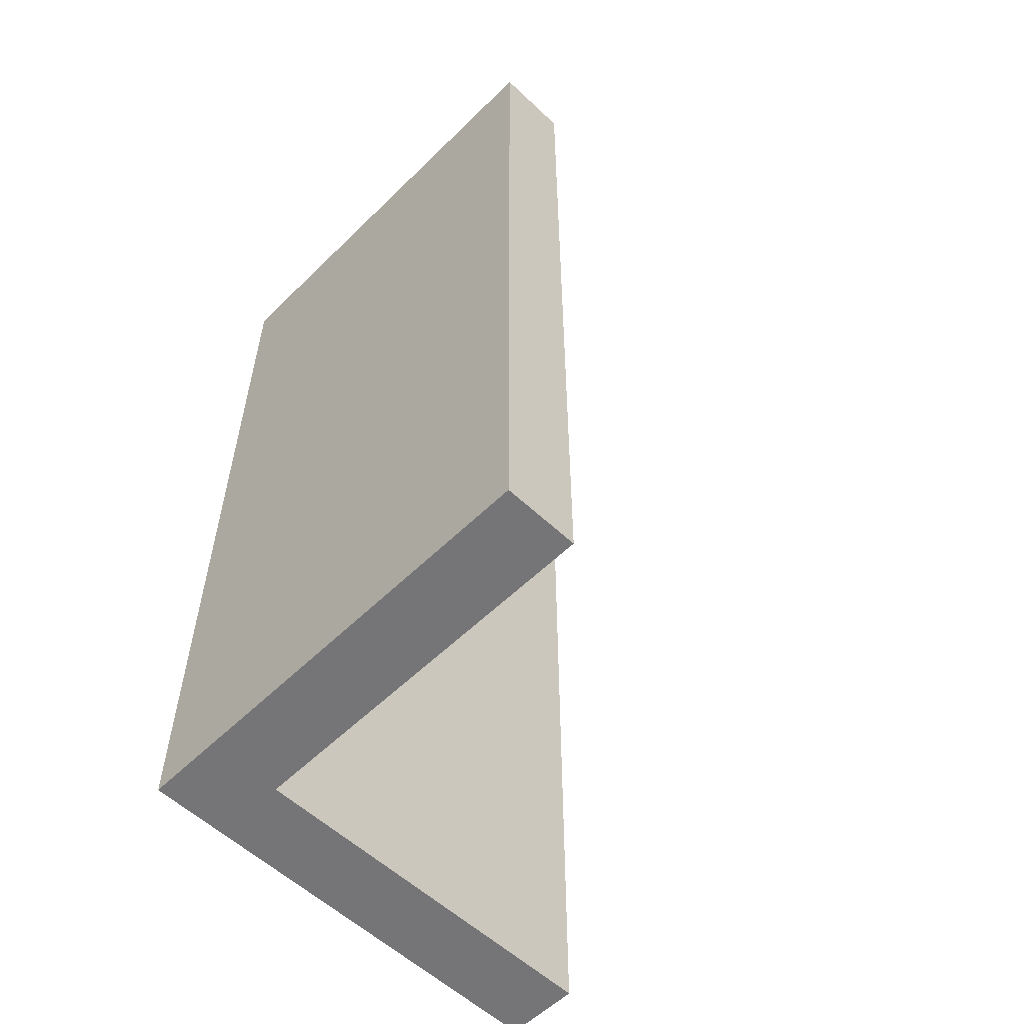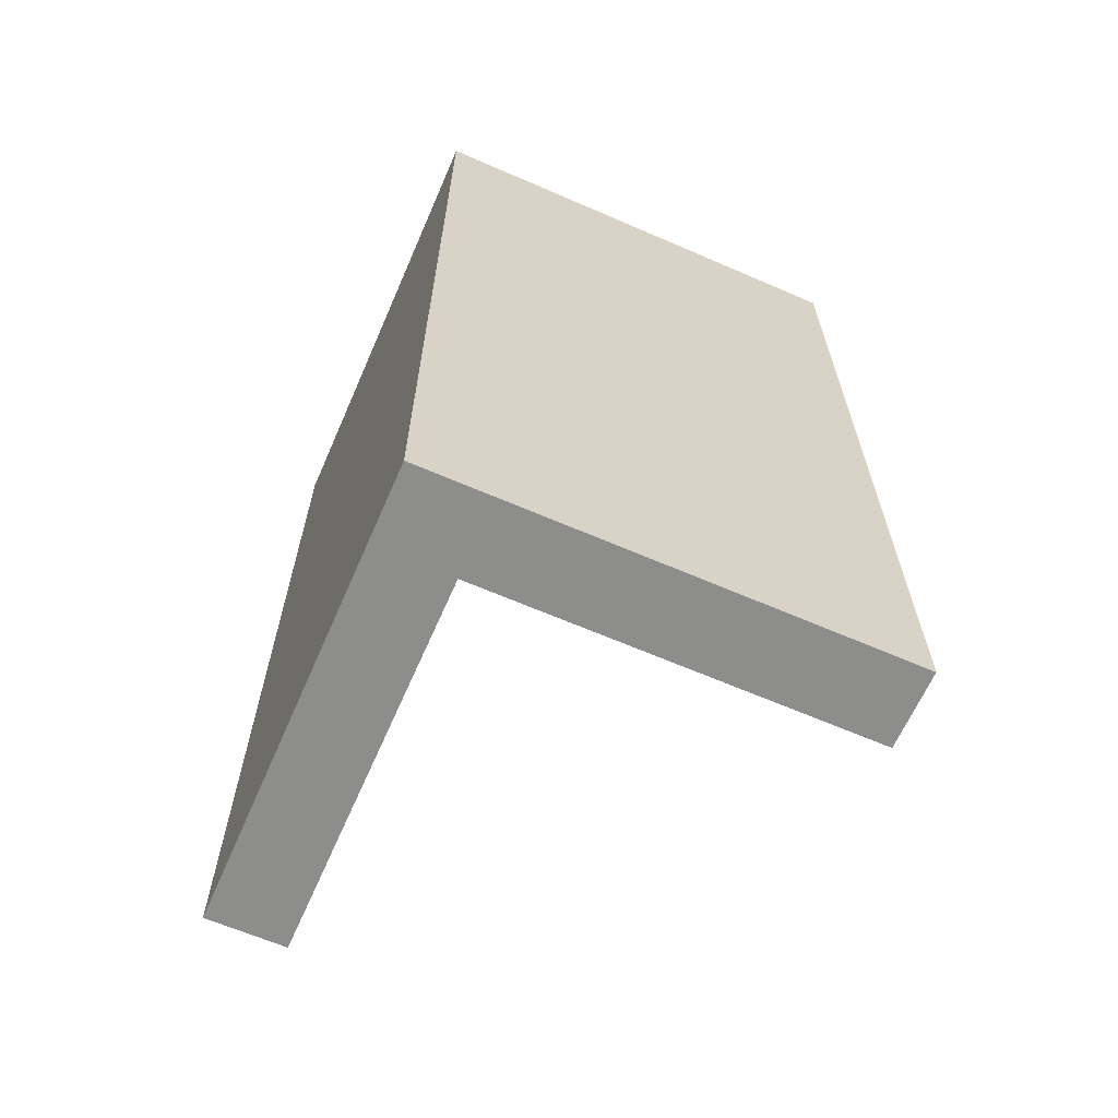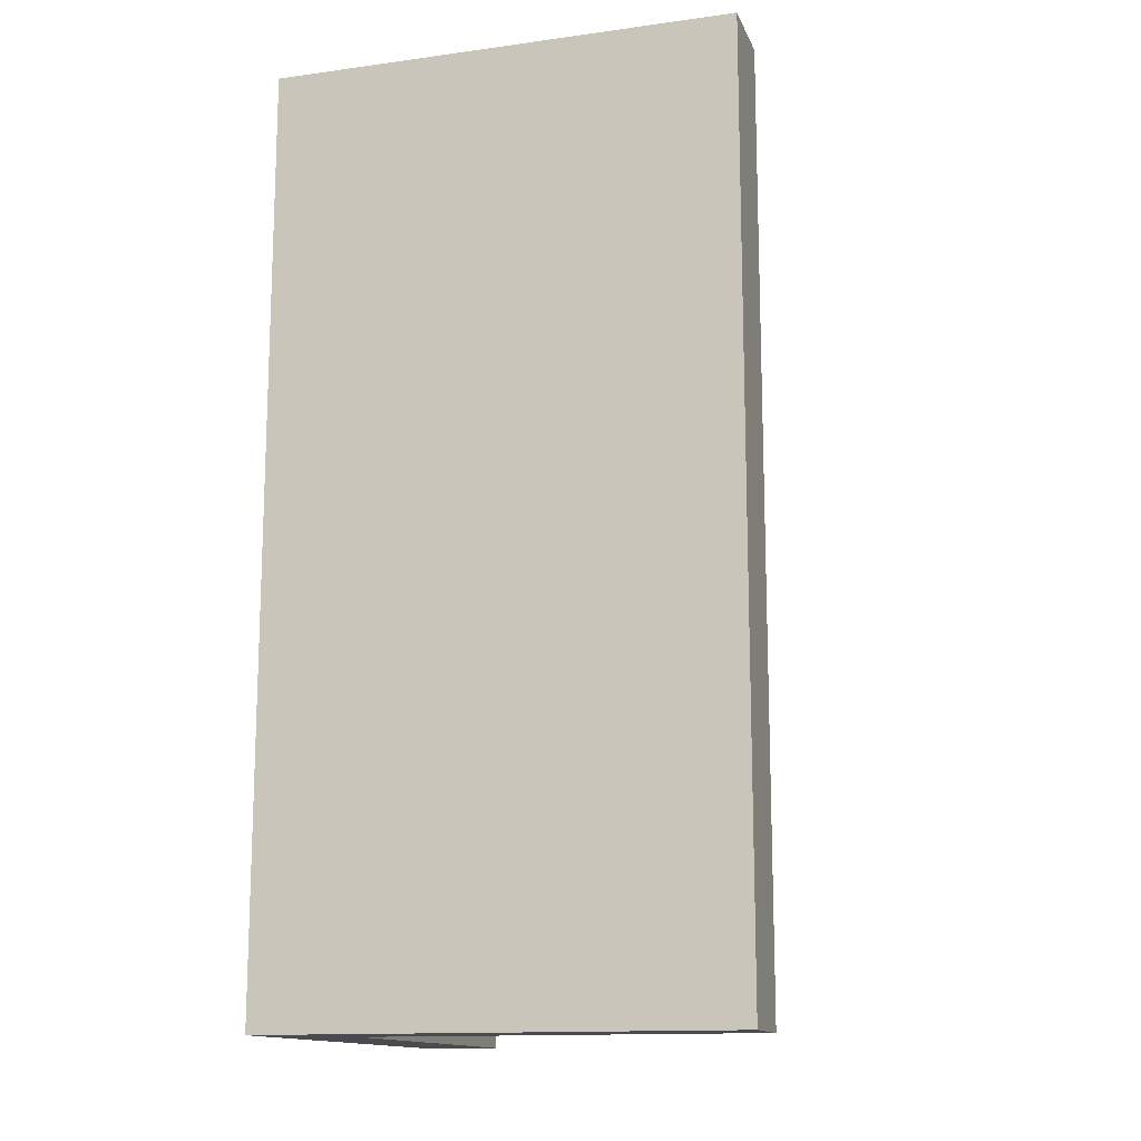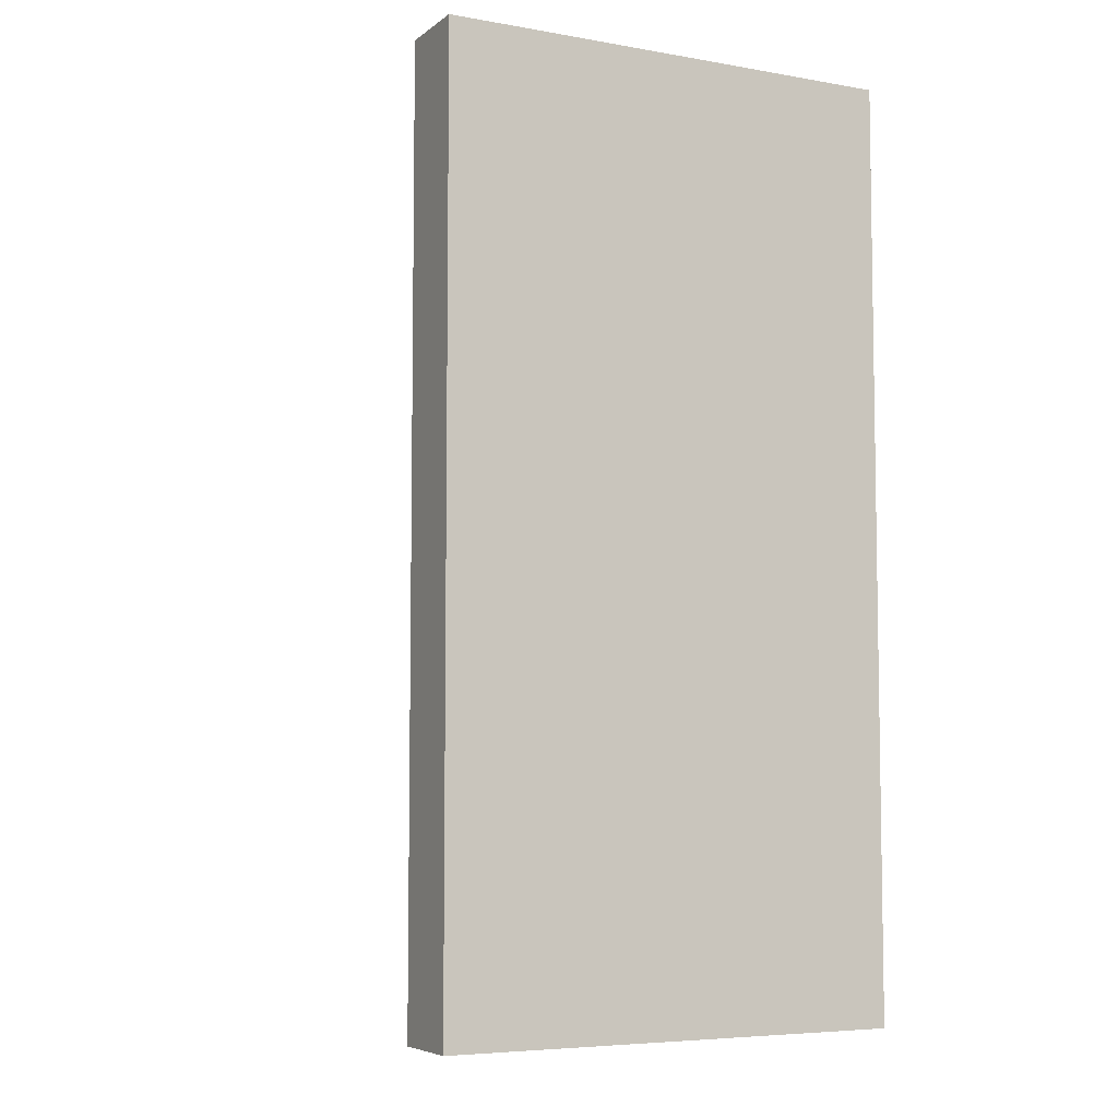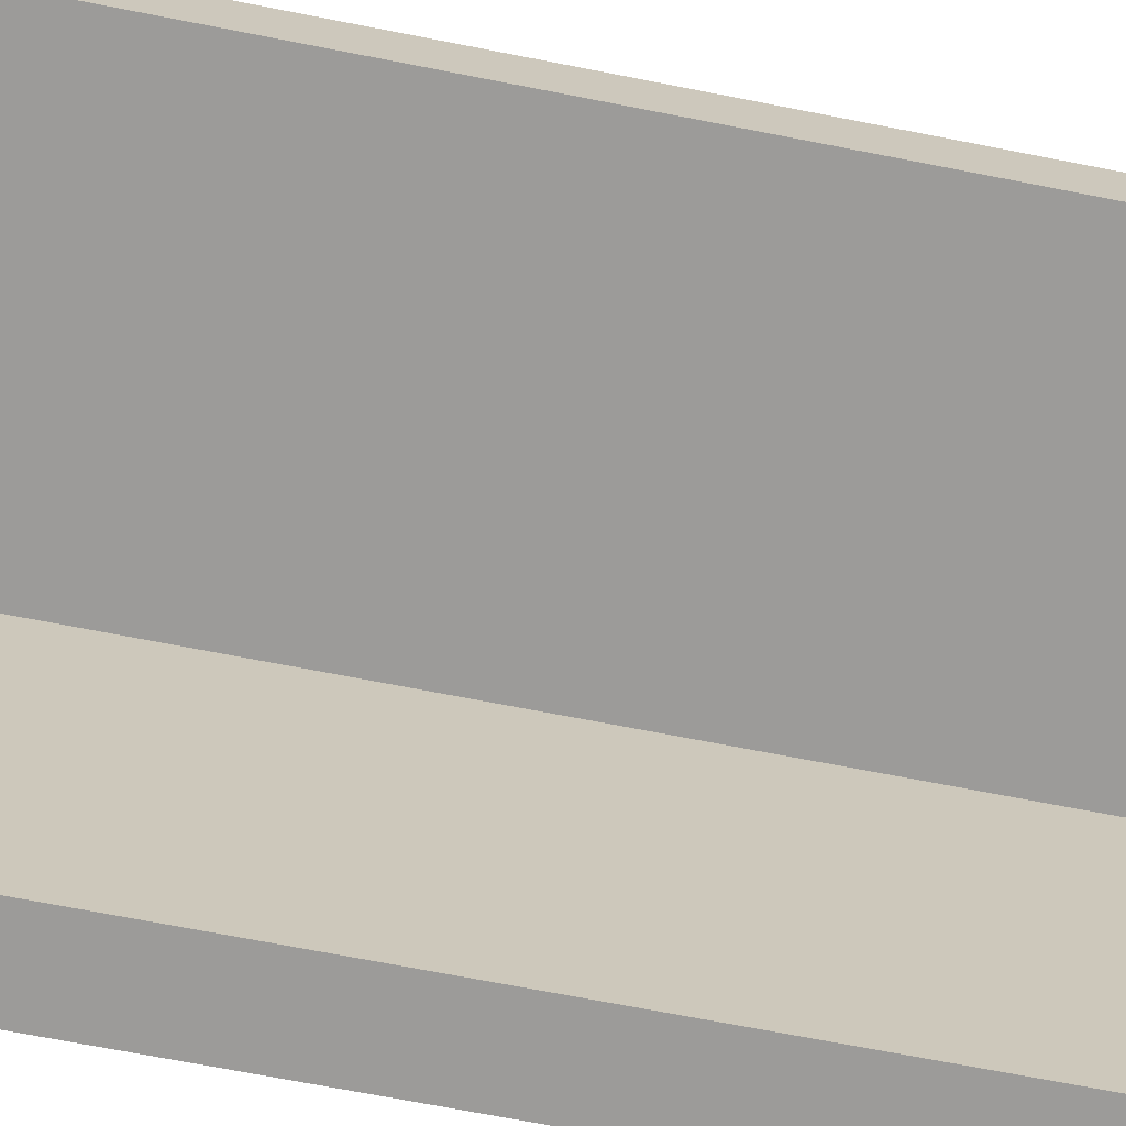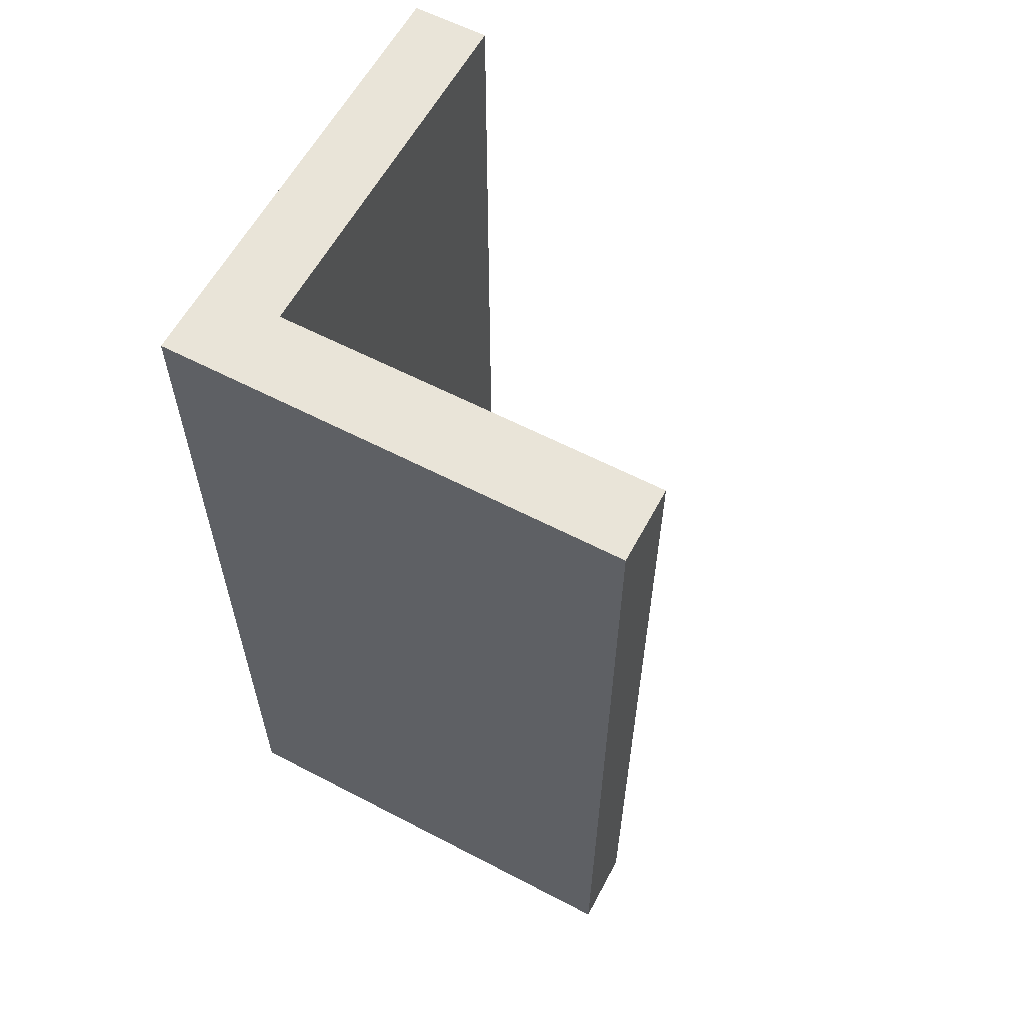
<metadata>
{"format":"obj","ext":"obj","renderer":"f3d","projection":"perspective","resolution":1024,"background":"white","views":[{"elev":-56.6,"azim":45.5,"up":"+Y"},{"elev":-64.5,"azim":-23.6,"up":"+Y"},{"elev":-13.9,"azim":16.8,"up":"+Y"},{"elev":-6.1,"azim":-117.3,"up":"+Y"},{"elev":-69.8,"azim":78.9,"up":"+Z"},{"elev":60.1,"azim":28.1,"up":"+Y"}]}
</metadata>
<code>
g default
v -0.2 0 0.2
v -0.2 2.4 0.2
v -0.000974 2.4 0.000182
v -0.000974 0 0.000182
v 1 2.4 0.2
v 1 2.4 -0.000182
v 1 0 -0.000182
v 1 0 0.2
v -0.2 0 -1
v -0.2 2.4 -1
v 0.000974 2.4 -1
v 0.000974 0 -1
g OutsideCorner_Standard
f 5 2 1 8
f 3 2 5 6
f 4 3 6 7
f 1 4 7 8
f 5 8 7 6
f 2 10 9 1
f 11 10 2 3
f 12 11 3 4
f 9 12 4 1
f 12 9 10 11

</code>
